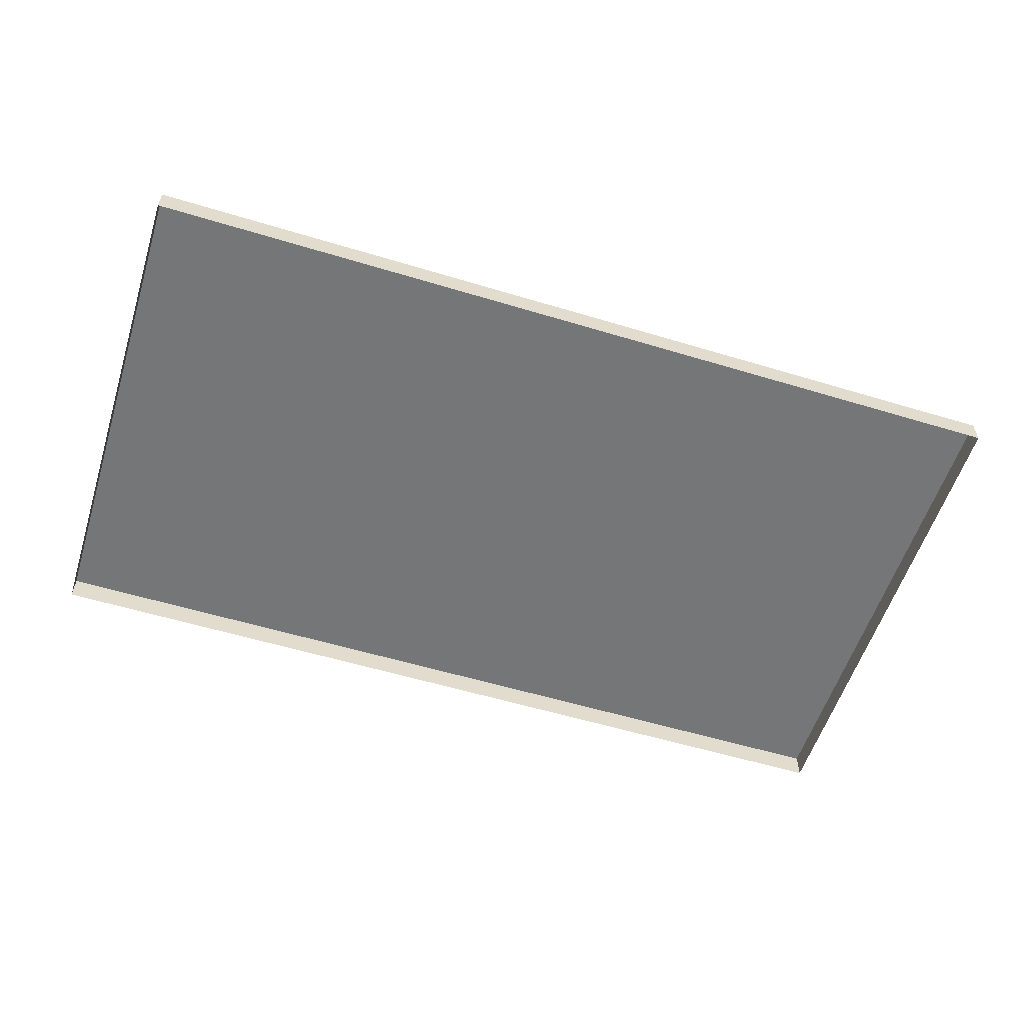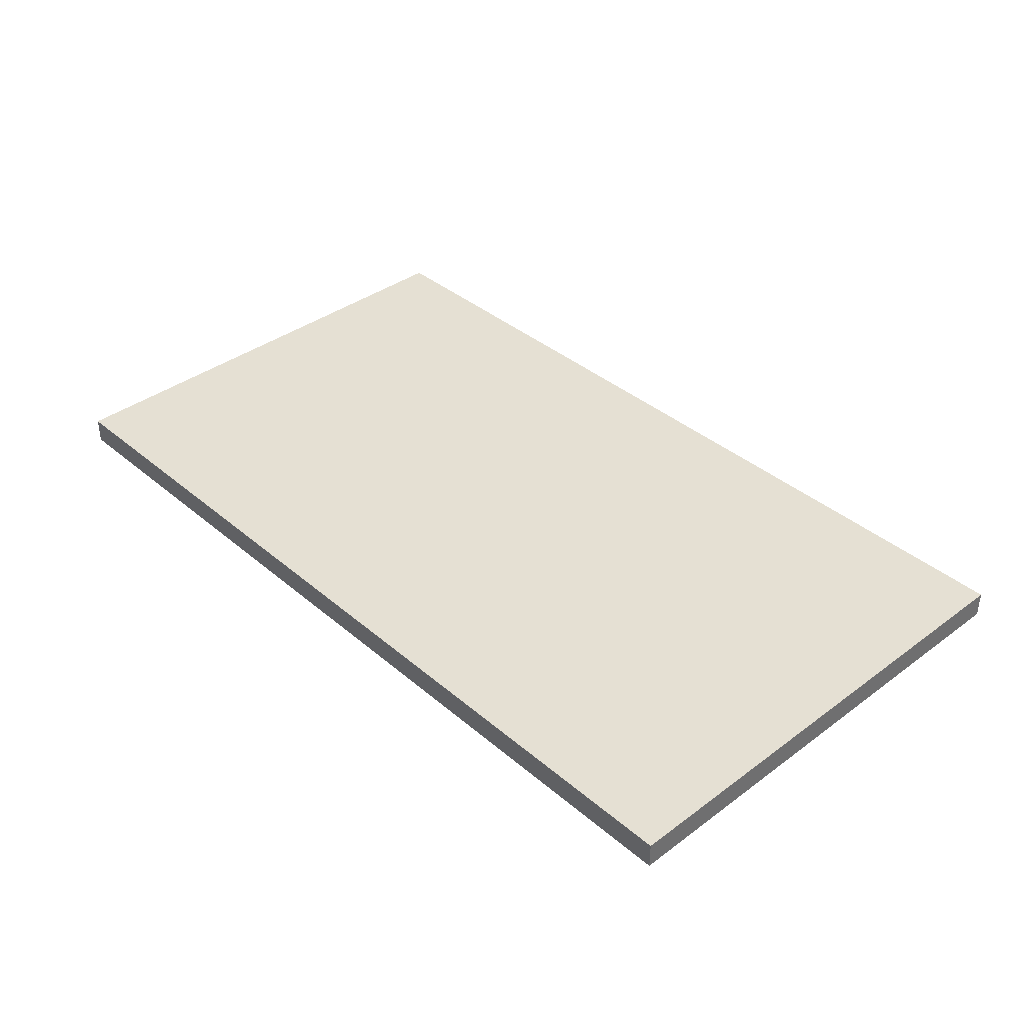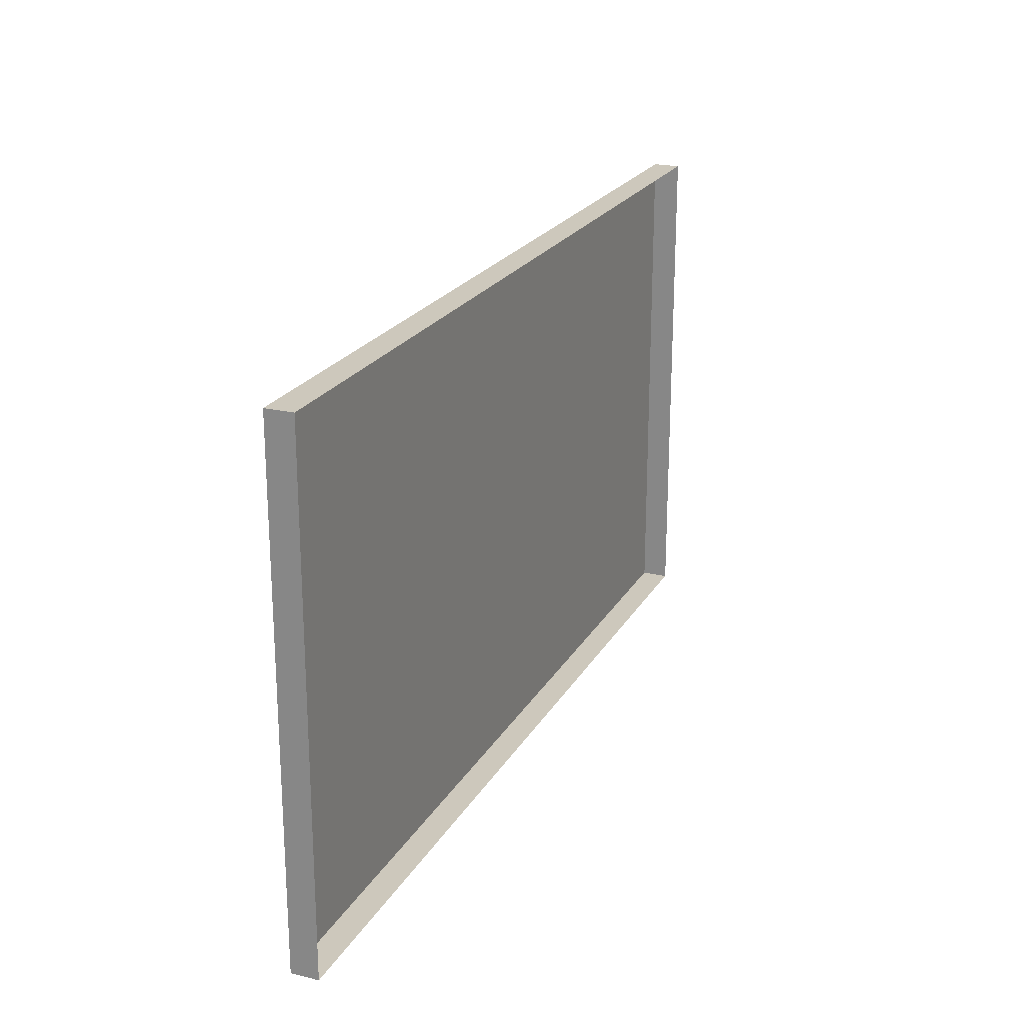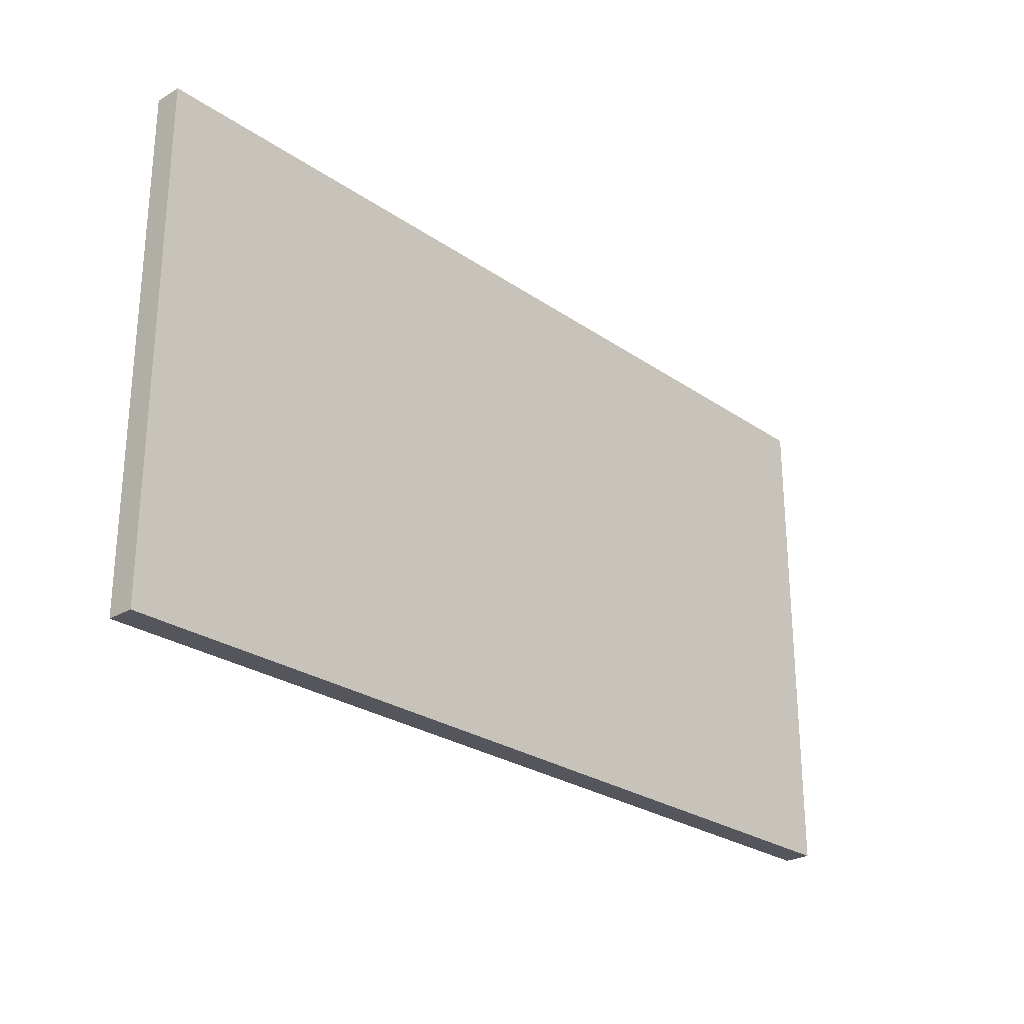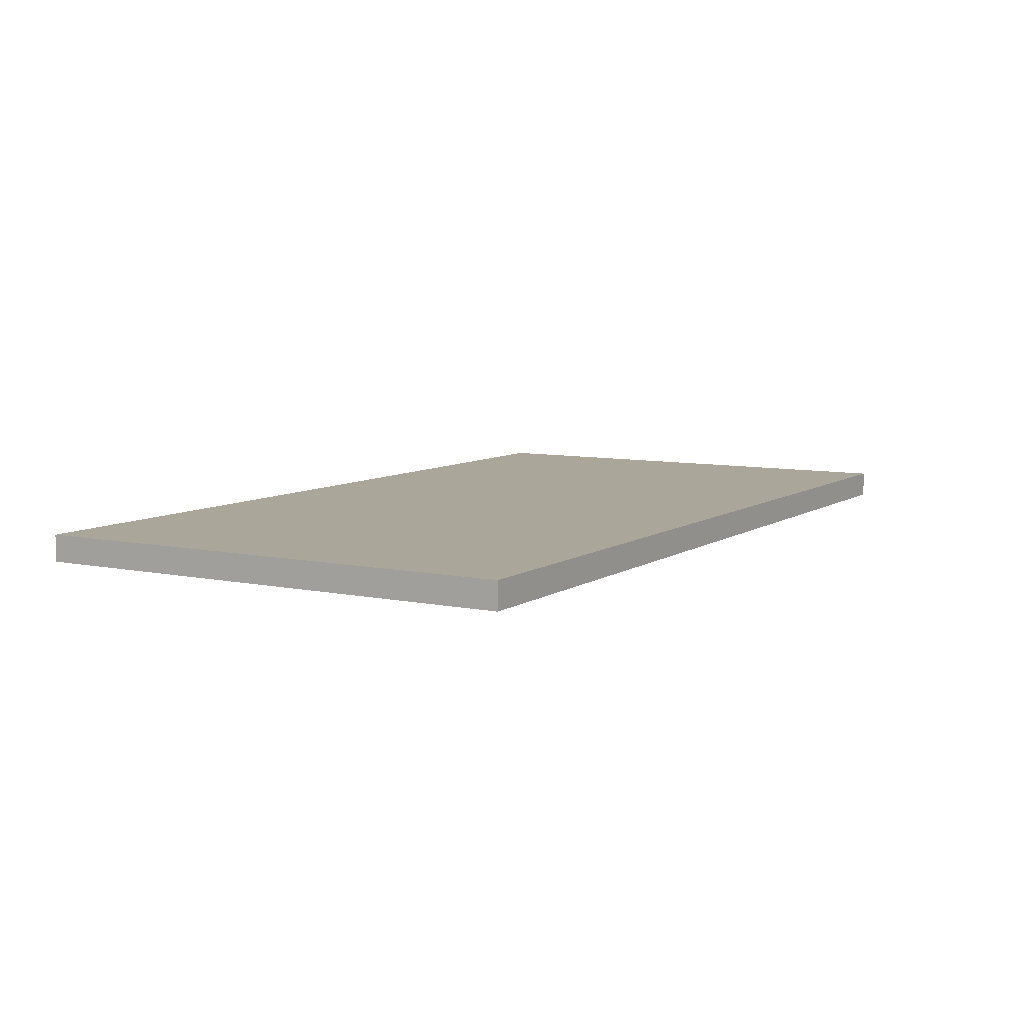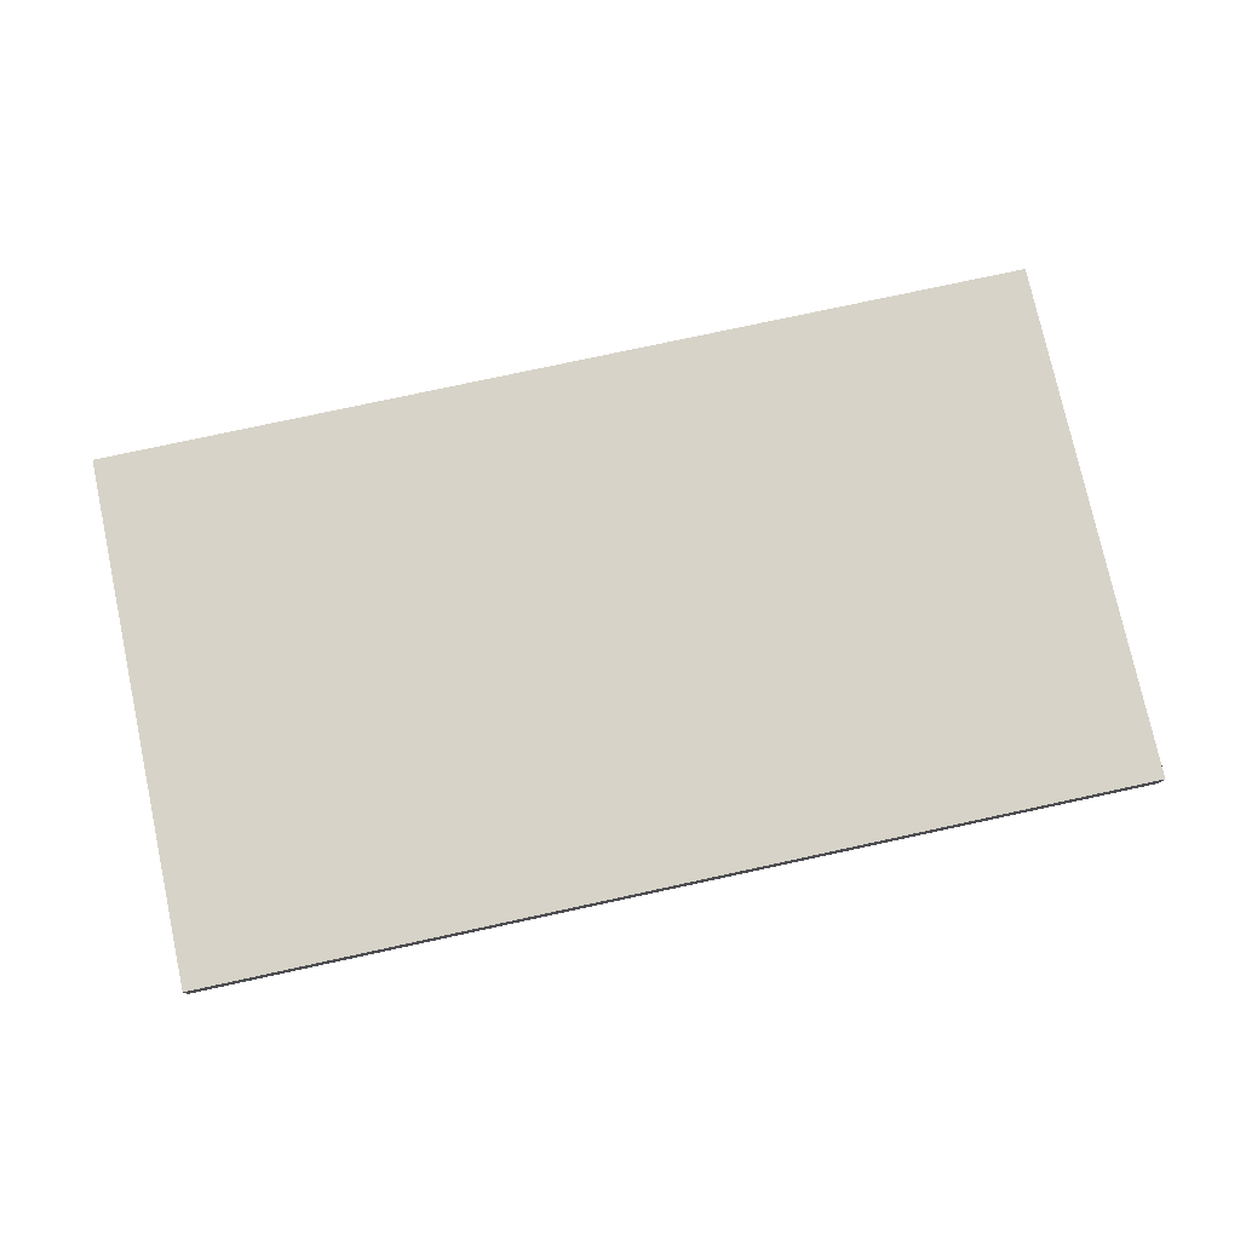
<metadata>
{"format":"obj","ext":"obj","renderer":"f3d","projection":"perspective","resolution":1024,"background":"white","views":[{"elev":-56.8,"azim":162.5,"up":"+Z"},{"elev":38.2,"azim":46.9,"up":"+Z"},{"elev":22.2,"azim":112.7,"up":"+Y"},{"elev":-26.2,"azim":-47.2,"up":"+Y"},{"elev":7.8,"azim":120.5,"up":"+Z"},{"elev":77.2,"azim":-12.2,"up":"+Z"}]}
</metadata>
<code>
o screen
v 1.84 0.00266 -3.314
v 1.84 2.053 -3.314
v 1.84 0.00266 -3.205
v 1.84 2.053 -3.205
v -1.834 0.00266 -3.314
v -1.834 2.053 -3.314
v -1.834 0.00266 -3.205
v -1.834 2.053 -3.205
f 1 2 4 3
f 3 4 8 7
f 7 8 6 5
f 3 7 5 1
f 8 4 2 6

</code>
